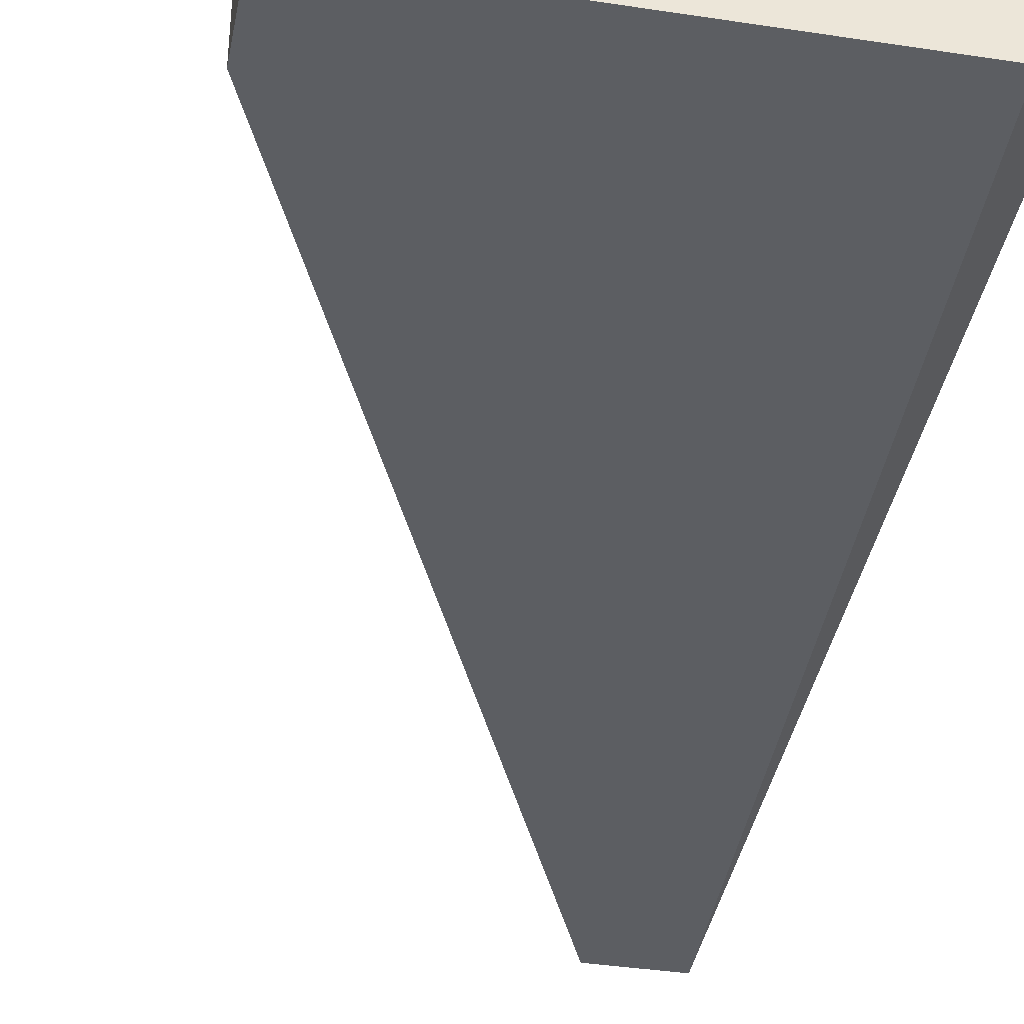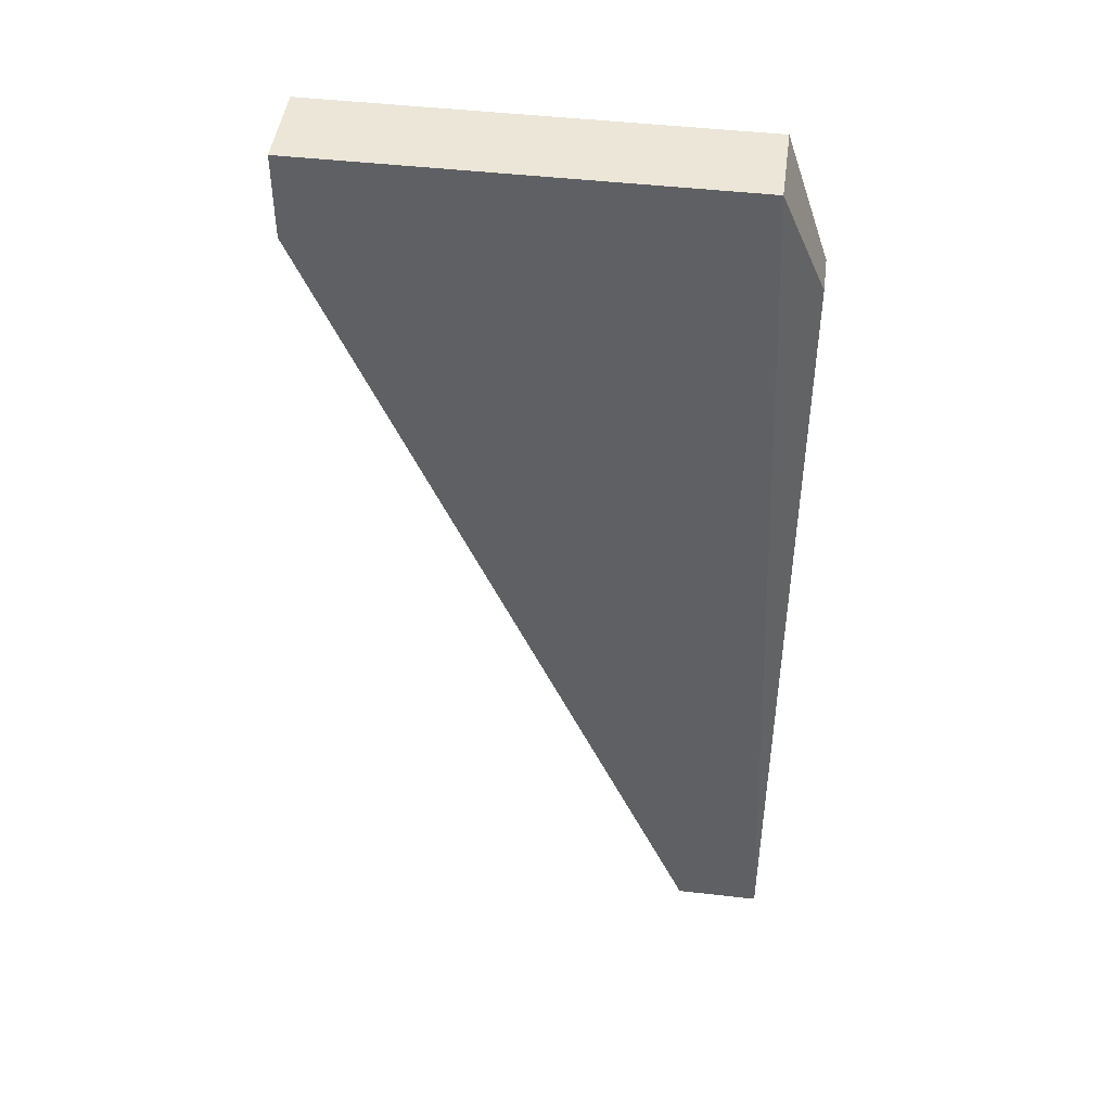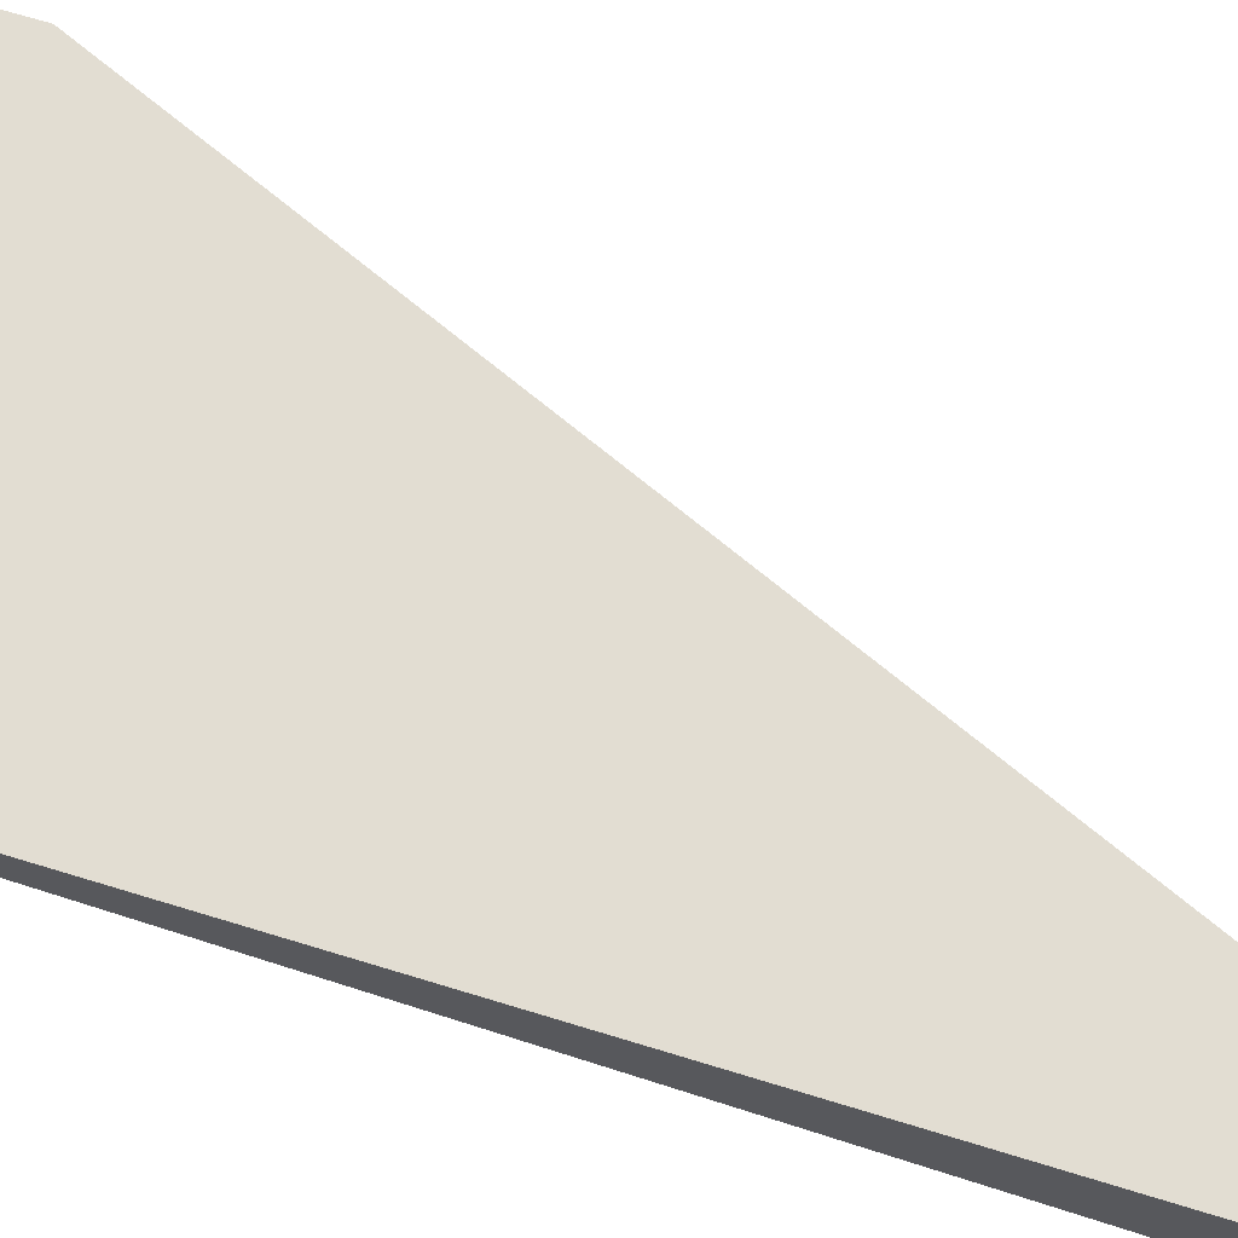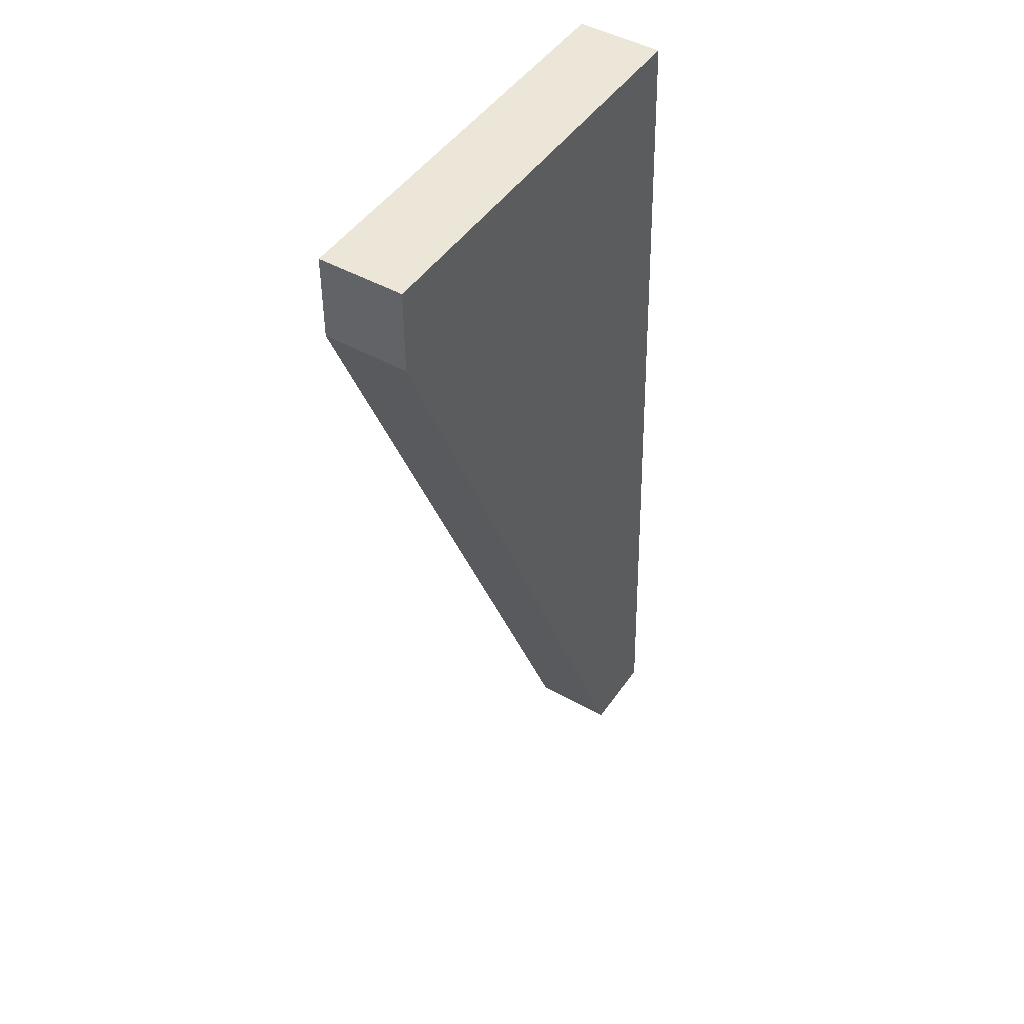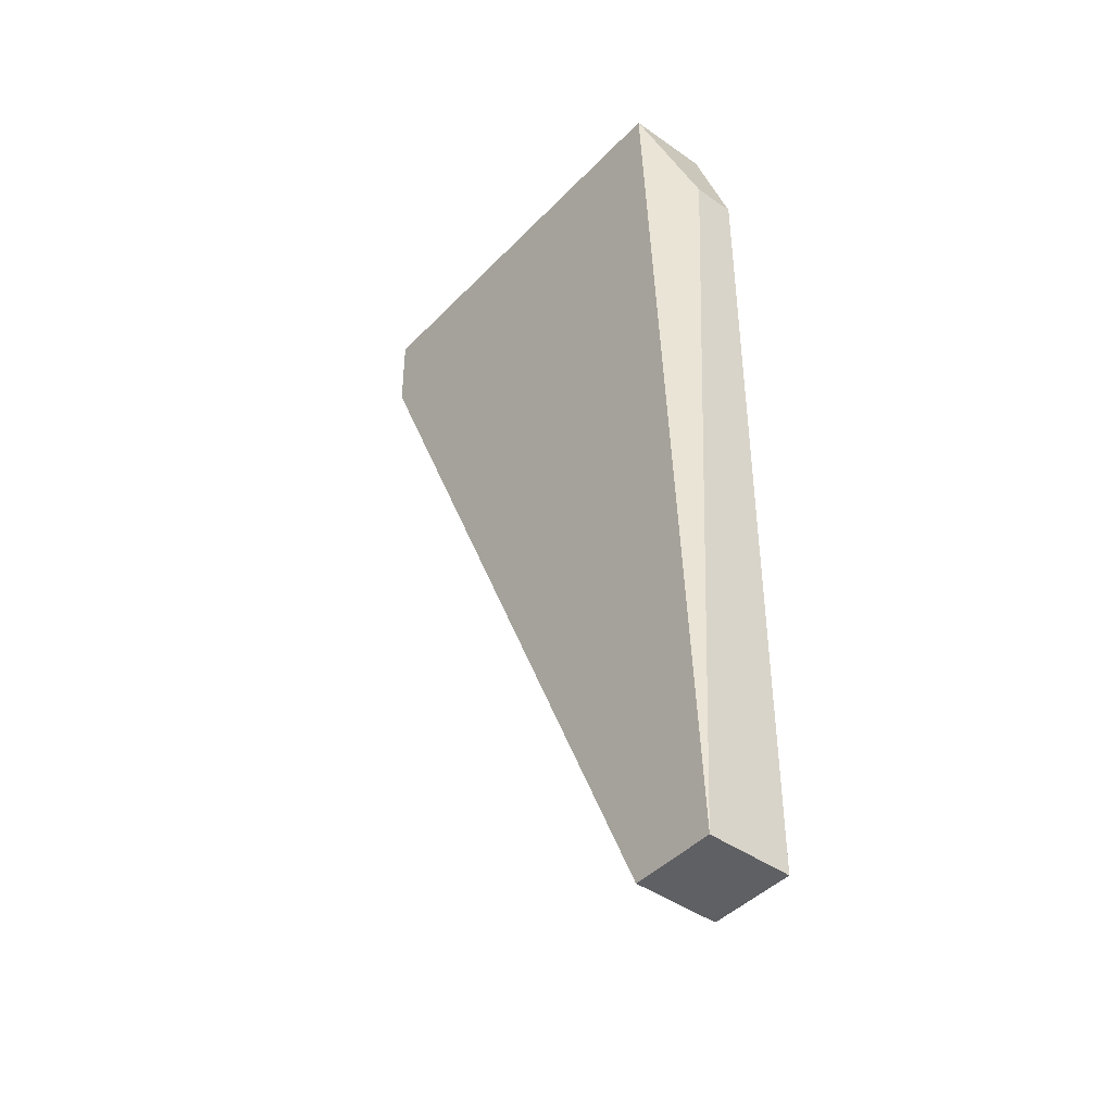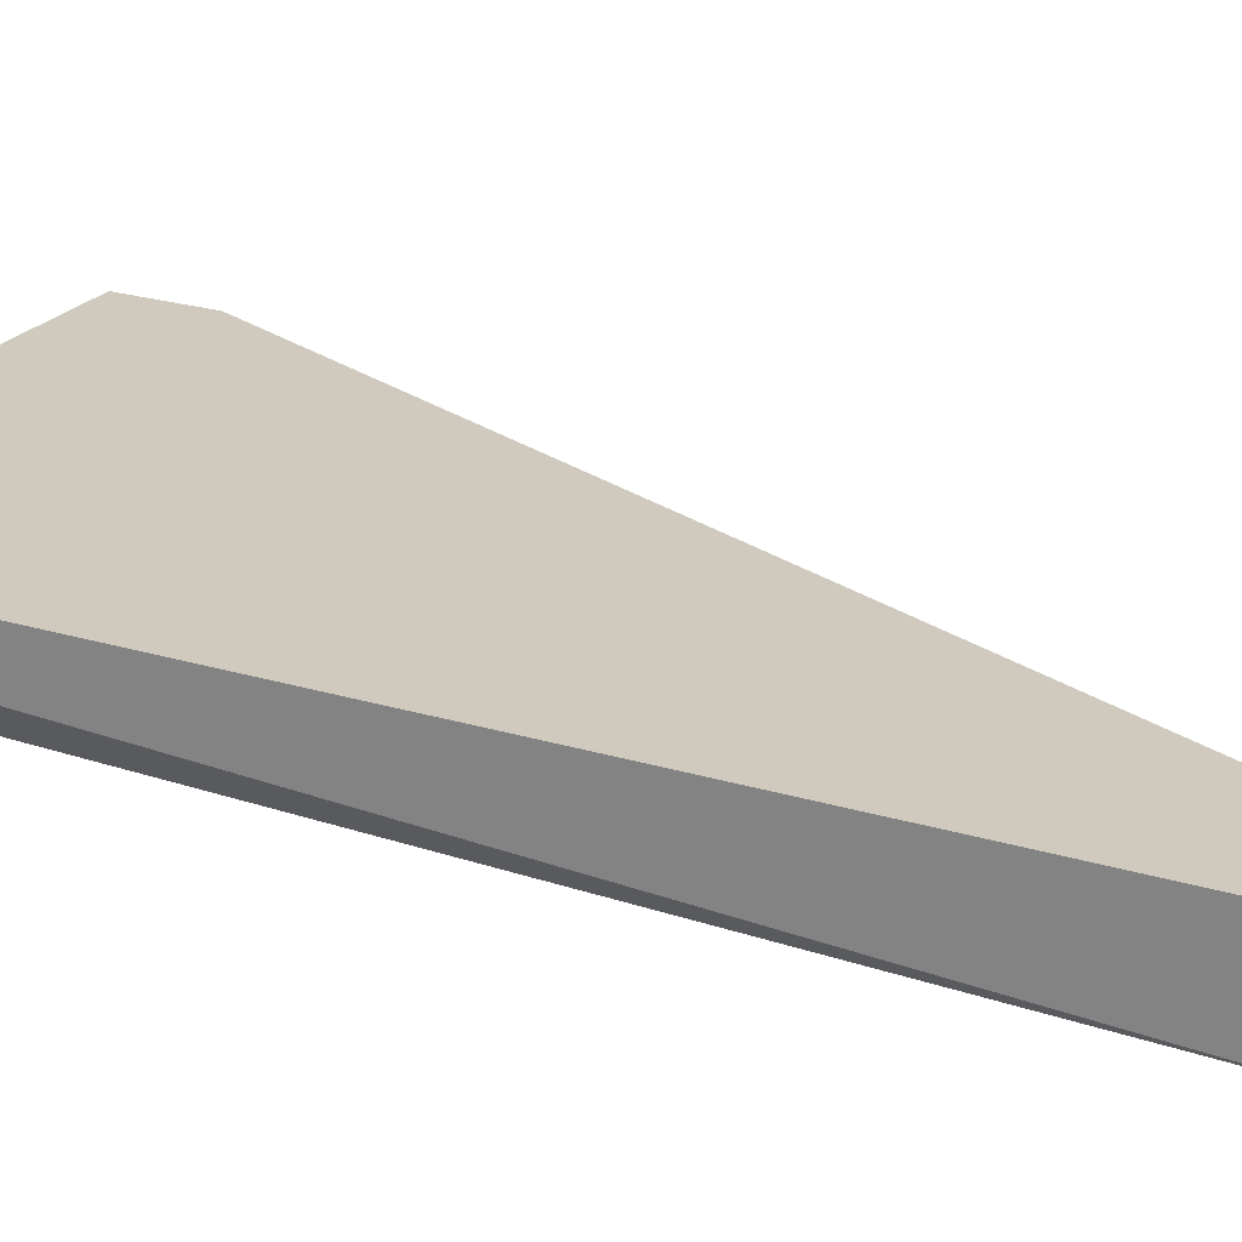
<metadata>
{"format":"obj","ext":"obj","renderer":"f3d","projection":"perspective","resolution":1024,"background":"white","views":[{"elev":-37.9,"azim":-11.0,"up":"+Y"},{"elev":46.1,"azim":7.5,"up":"+Z"},{"elev":68.3,"azim":107.1,"up":"+Y"},{"elev":46.3,"azim":-57.4,"up":"+Z"},{"elev":-43.5,"azim":50.2,"up":"+Z"},{"elev":23.1,"azim":117.6,"up":"+Y"}]}
</metadata>
<code>
v 0.03513 -0.00694 0.01372
v 0.03513 -0.005882 0.01372
v 0.03513 -0.005882 -0.007437
v 0.03513 -0.007998 -0.007437
v 0.0235 -0.005882 0.01689
v 0.0235 -0.005882 0.01477
v 0.0235 -0.007998 0.01689
v 0.0235 -0.007998 0.01477
v 0.03408 -0.005882 0.01689
v 0.03408 -0.007998 0.01689
v 0.03302 -0.005882 -0.007437
v 0.03302 -0.007998 -0.007437
f 5 11 6
f 2 1 4
f 2 11 5
f 1 2 10
f 8 4 10
f 4 1 10
f 8 11 12
f 4 8 12
f 11 4 12
f 11 2 3
f 4 11 3
f 2 4 3
f 2 5 9
f 10 2 9
f 5 10 9
f 5 8 7
f 8 10 7
f 10 5 7
f 11 8 6
f 8 5 6

</code>
